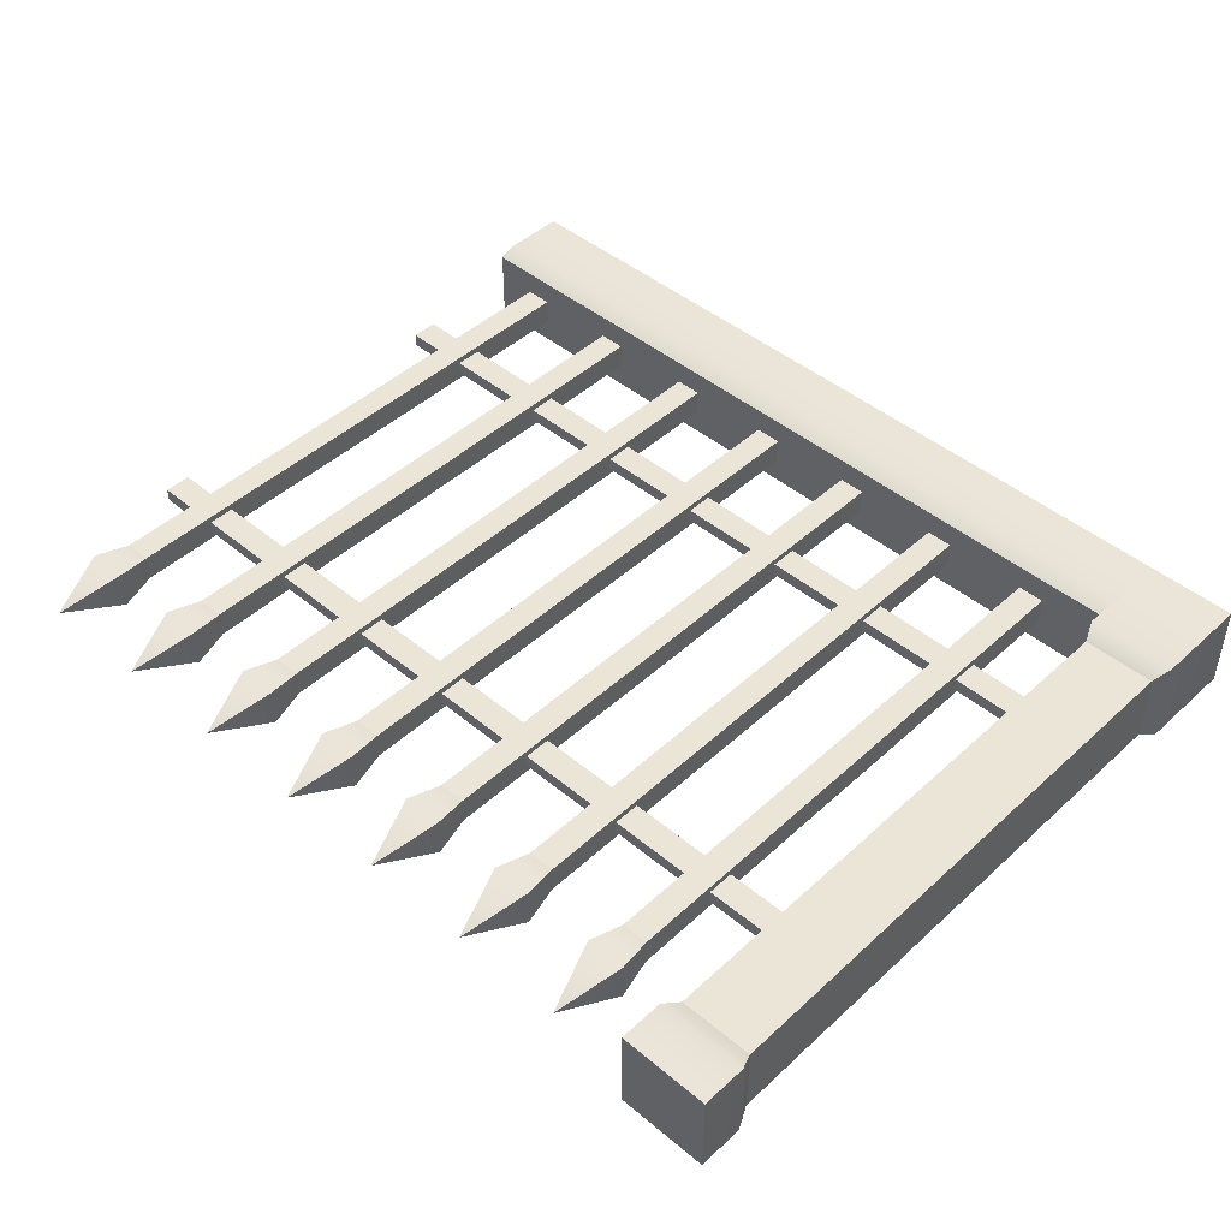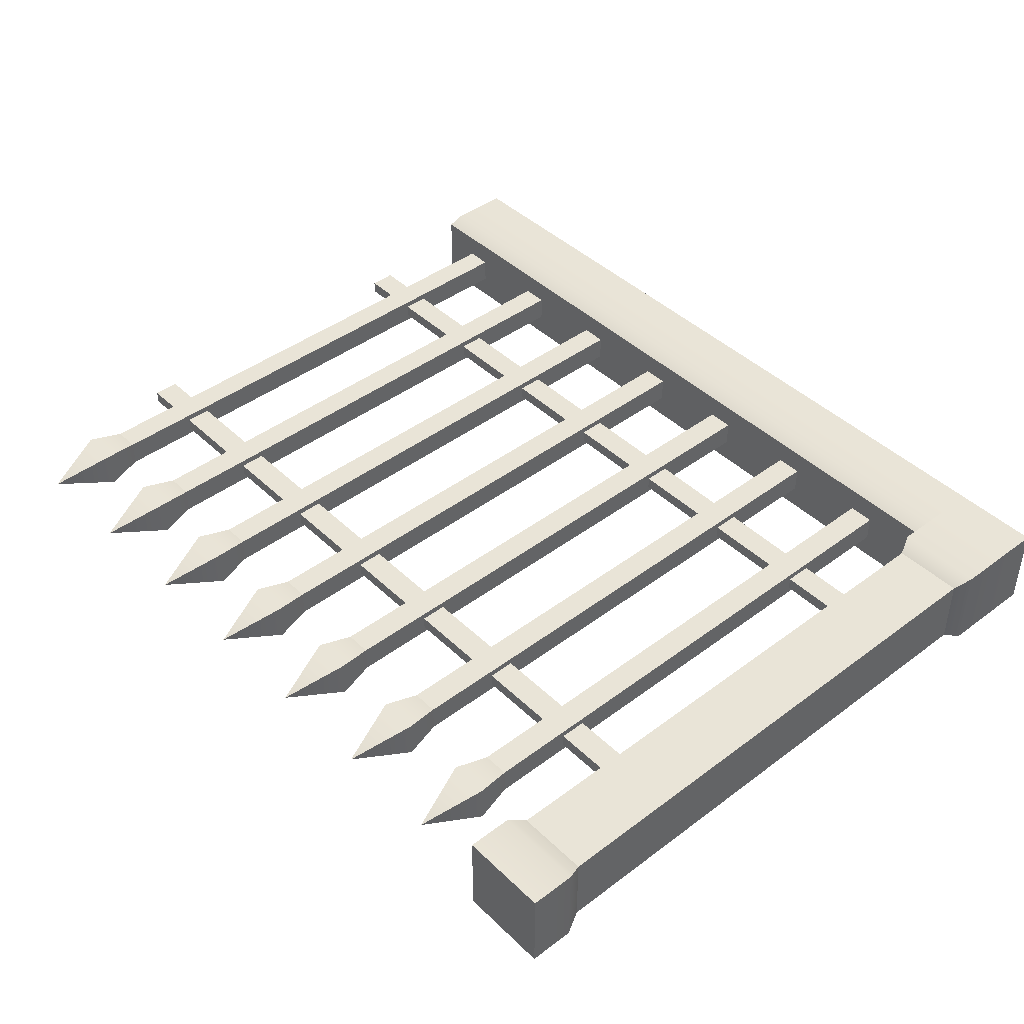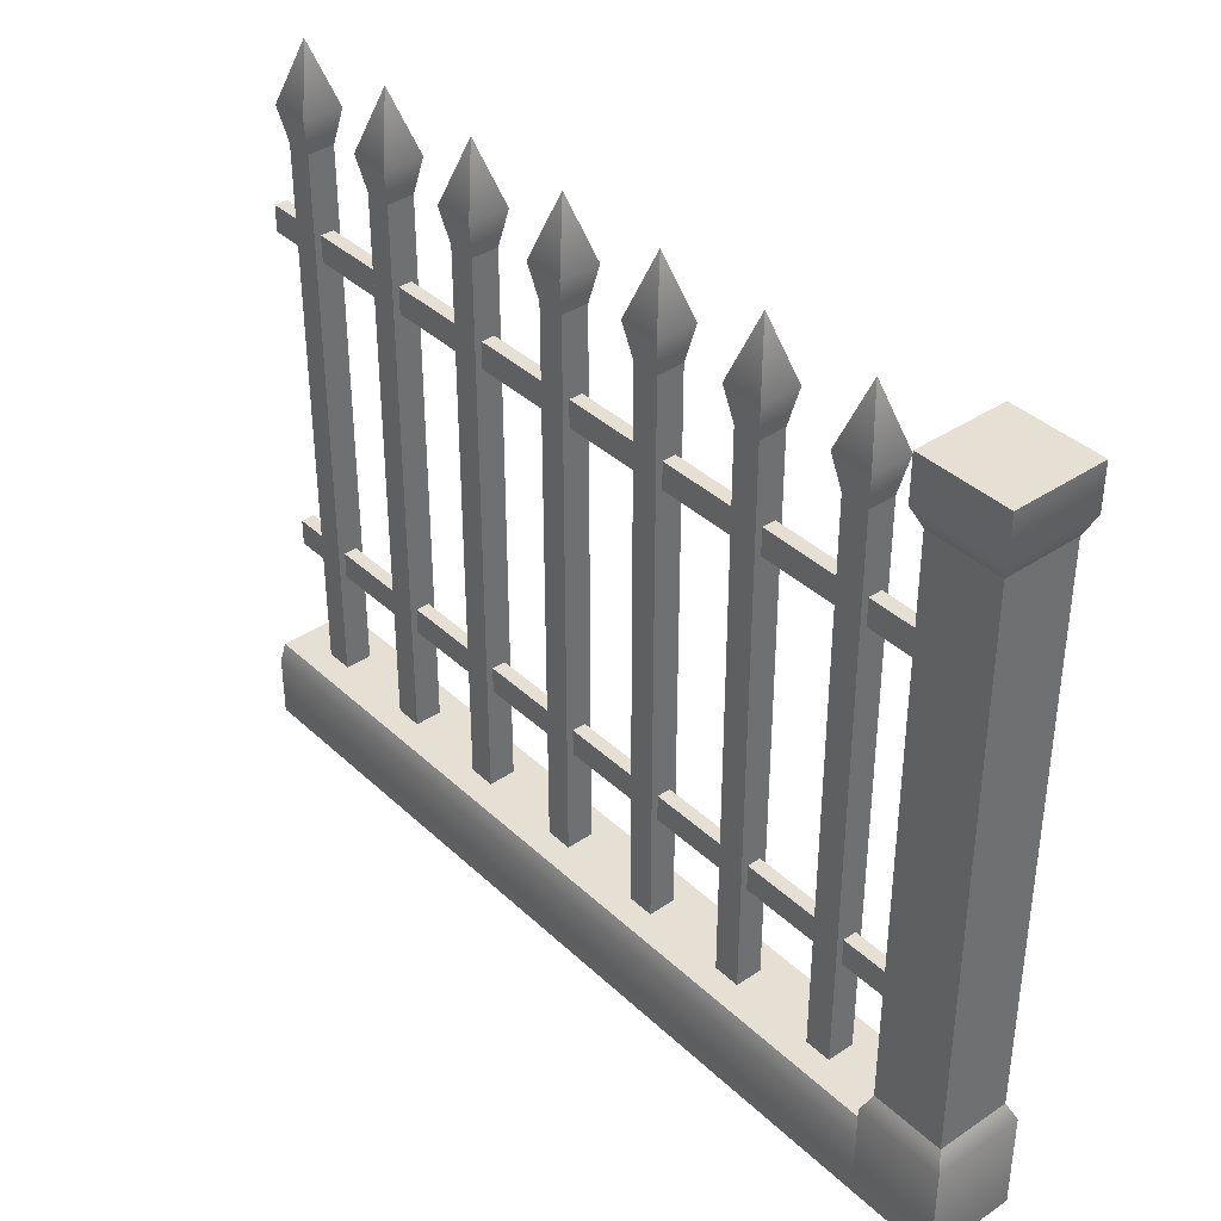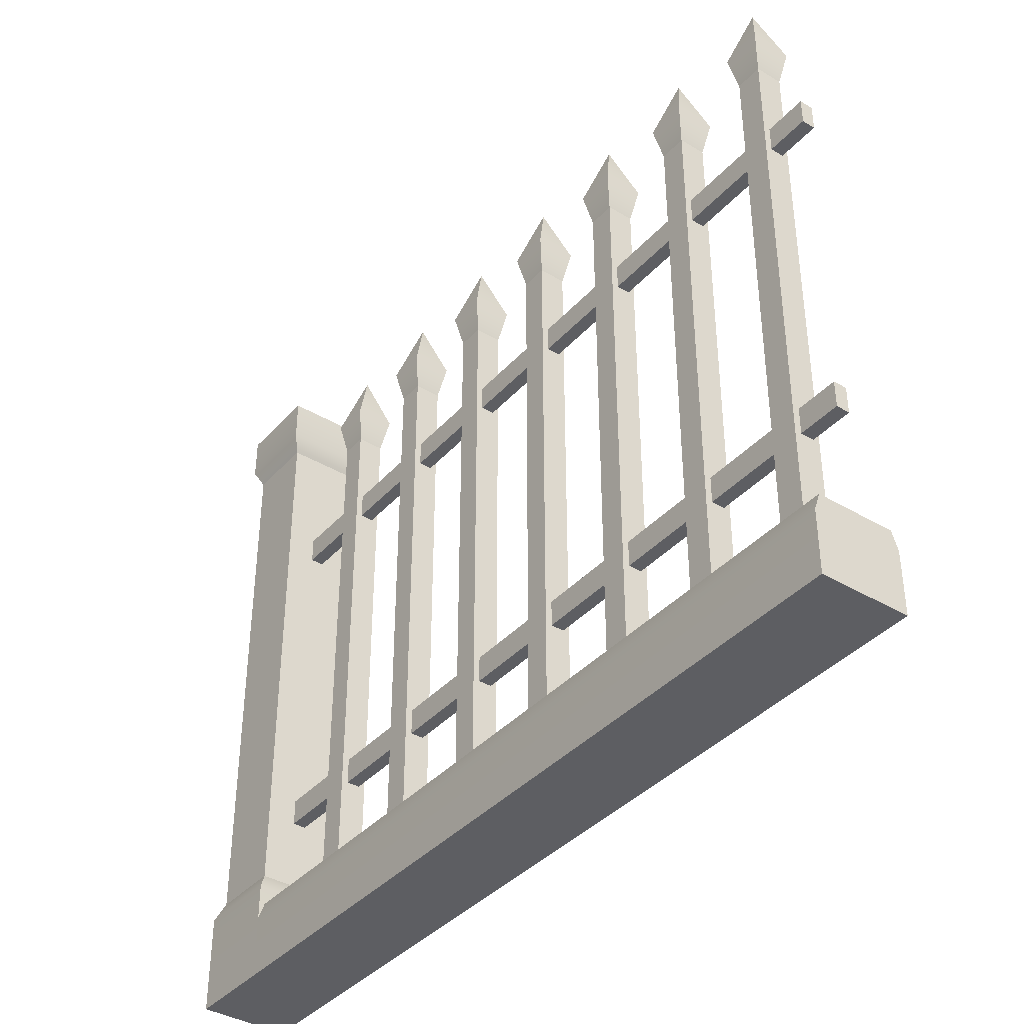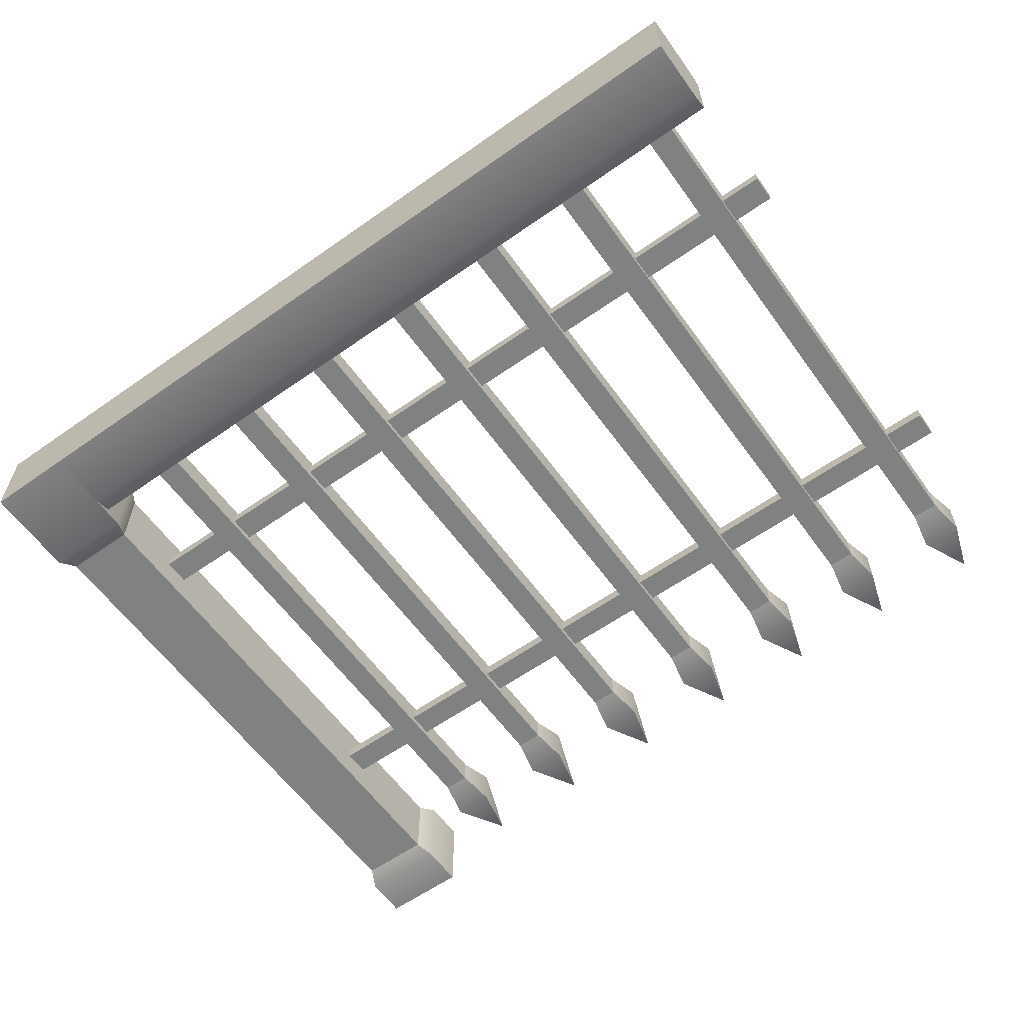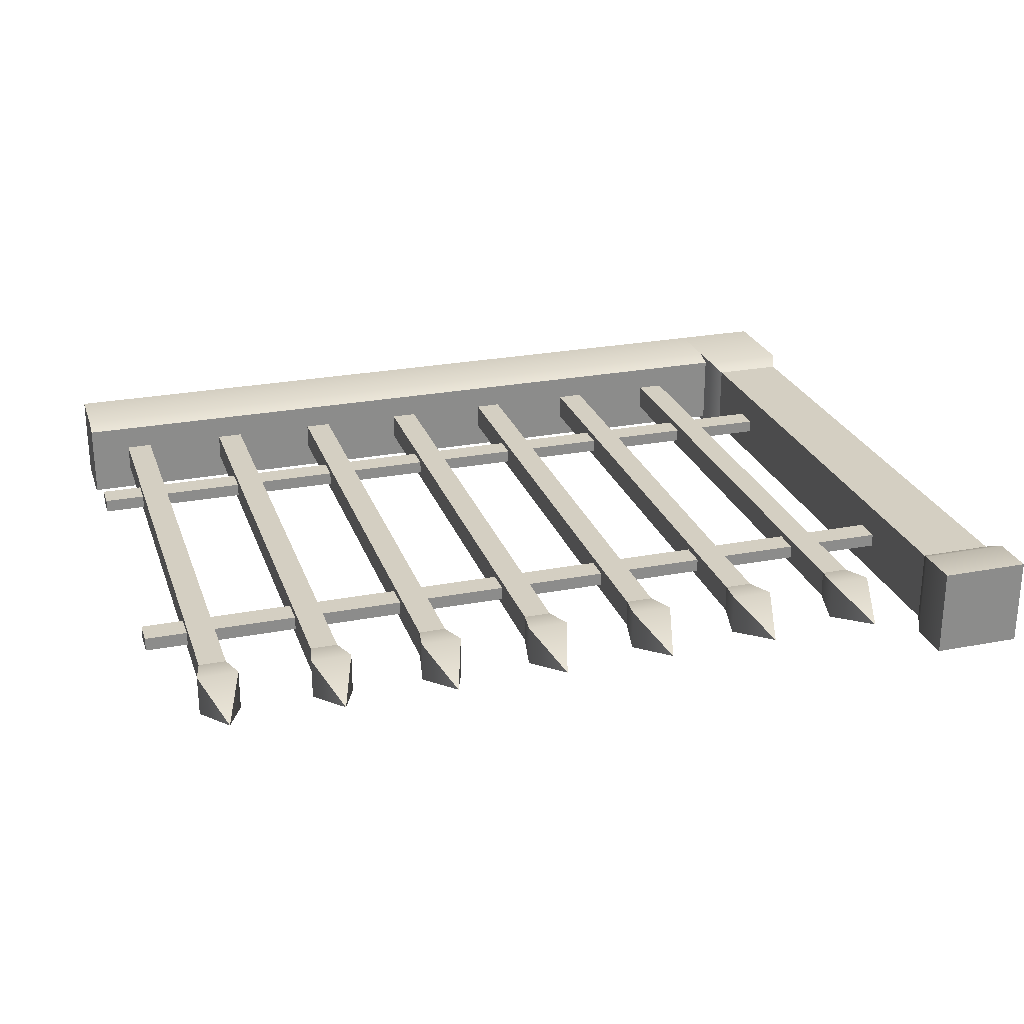
<metadata>
{"format":"obj","ext":"obj","renderer":"f3d","projection":"perspective","resolution":1024,"background":"white","views":[{"elev":45.7,"azim":-136.4,"up":"+Z"},{"elev":43.0,"azim":-131.6,"up":"+Z"},{"elev":38.0,"azim":-130.4,"up":"+Y"},{"elev":-38.8,"azim":53.1,"up":"+Y"},{"elev":-60.3,"azim":35.7,"up":"+Z"},{"elev":25.5,"azim":162.9,"up":"+Z"}]}
</metadata>
<code>
o iron-fence-border-column.007
v 12.84 1.809 -9.893
v 12.84 1.932 -9.893
v 12.84 1.809 -10.14
v 12.84 1.932 -10.14
v 12.6 1.932 -9.893
v 12.6 1.809 -9.893
v 12.6 1.932 -10.14
v 12.6 1.809 -10.14
v 12.84 -0.08684 -10.14
v 12.84 0.1827 -10.14
v 12.6 -0.08684 -10.14
v 12.6 0.1827 -10.14
v 12.82 1.76 -9.915
v 12.82 1.76 -10.12
v 12.82 0.2317 -9.915
v 12.82 0.2317 -10.12
v 12.6 -0.08684 -9.893
v 12.6 0.1827 -9.893
v 12.84 0.1827 -9.893
v 12.62 0.2317 -9.915
v 12.62 1.76 -9.915
v 12.84 -0.08684 -9.893
v 12.62 1.76 -10.12
v 12.62 0.2317 -10.12
v 13.11 1.76 -9.961
v 13.05 1.932 -10.02
v 13.11 1.76 -10.07
v 13 1.76 -9.961
v 13 1.76 -10.07
v 13.09 1.662 -9.979
v 13.09 1.662 -10.05
v 13.02 1.662 -9.979
v 13.02 1.662 -10.05
v 13.72 1.76 -9.961
v 13.67 1.932 -10.02
v 13.72 1.76 -10.07
v 13.61 1.76 -9.961
v 13.61 1.76 -10.07
v 13.7 1.662 -9.979
v 13.7 1.662 -10.05
v 13.63 1.662 -9.979
v 13.63 1.662 -10.05
v 14.95 1.76 -9.961
v 14.89 1.932 -10.02
v 14.95 1.76 -10.07
v 14.84 1.76 -9.961
v 14.84 1.76 -10.07
v 14.93 1.662 -9.979
v 14.93 1.662 -10.05
v 14.86 1.662 -9.979
v 14.86 1.662 -10.05
v 13.42 1.76 -9.961
v 13.36 1.932 -10.02
v 13.42 1.76 -10.07
v 13.31 1.76 -9.961
v 13.31 1.76 -10.07
v 13.4 1.662 -9.979
v 13.4 1.662 -10.05
v 13.32 1.662 -9.979
v 13.32 1.662 -10.05
v 14.34 1.76 -9.961
v 14.28 1.932 -10.02
v 14.34 1.76 -10.07
v 14.22 1.76 -9.961
v 14.22 1.76 -10.07
v 14.32 1.662 -9.979
v 14.32 1.662 -10.05
v 14.24 1.662 -9.979
v 14.24 1.662 -10.05
v 14.03 1.76 -9.961
v 13.97 1.932 -10.02
v 14.03 1.76 -10.07
v 13.92 1.76 -9.961
v 13.92 1.76 -10.07
v 14.01 1.662 -9.979
v 14.01 1.662 -10.05
v 13.94 1.662 -9.979
v 13.94 1.662 -10.05
v 14.64 1.76 -9.961
v 14.59 1.932 -10.02
v 14.64 1.76 -10.07
v 14.53 1.76 -9.961
v 14.53 1.76 -10.07
v 14.62 1.662 -9.979
v 14.62 1.662 -10.05
v 14.55 1.662 -9.979
v 14.55 1.662 -10.05
v 12.84 0.1337 -9.911
v 12.84 0.1337 -10.12
v 15.05 0.1337 -9.911
v 15.05 0.1337 -10.12
v 12.84 0.08467 -10.14
v 15.05 0.08467 -10.14
v 15.05 -0.08684 -9.893
v 12.84 -0.08684 -9.893
v 15.05 0.08467 -9.893
v 12.84 0.08467 -9.893
v 12.84 -0.08684 -10.14
v 15.05 -0.08684 -10.14
v 13.02 0.1337 -10.05
v 13.09 0.1337 -10.05
v 13.02 0.1337 -9.979
v 13.09 0.1337 -9.979
v 13.63 0.1337 -10.05
v 13.7 0.1337 -10.05
v 13.63 0.1337 -9.979
v 13.7 0.1337 -9.979
v 14.86 0.1337 -10.05
v 14.93 0.1337 -10.05
v 14.86 0.1337 -9.979
v 14.93 0.1337 -9.979
v 13.32 0.1337 -10.05
v 13.4 0.1337 -10.05
v 13.32 0.1337 -9.979
v 13.4 0.1337 -9.979
v 14.24 0.1337 -10.05
v 14.32 0.1337 -10.05
v 14.24 0.1337 -9.979
v 14.32 0.1337 -9.979
v 13.94 0.1337 -10.05
v 14.01 0.1337 -10.05
v 13.94 0.1337 -9.979
v 14.01 0.1337 -9.979
v 14.55 0.1337 -10.05
v 14.62 0.1337 -10.05
v 14.55 0.1337 -9.979
v 14.62 0.1337 -9.979
v 12.82 1.442 -9.998
v 12.82 1.368 -9.998
v 12.82 1.442 -10.03
v 12.82 1.368 -10.03
v 15.05 1.368 -9.998
v 15.05 1.442 -9.998
v 15.05 1.368 -10.03
v 15.05 1.442 -10.03
v 15.05 0.4277 -9.998
v 15.05 0.5012 -9.998
v 15.05 0.4277 -10.03
v 15.05 0.5012 -10.03
v 12.82 0.5012 -9.998
v 12.82 0.4277 -9.998
v 12.82 0.5012 -10.03
v 12.82 0.4277 -10.03
f 3 2 1
f 2 3 4
f 7 6 5
f 6 7 8
f 11 10 9
f 10 11 12
f 13 3 1
f 3 13 14
f 16 13 15
f 13 16 14
f 18 11 17
f 11 18 12
f 10 15 19
f 15 10 16
f 13 20 15
f 20 13 21
f 19 17 22
f 17 19 18
f 8 14 23
f 14 8 3
f 15 18 19
f 18 15 20
f 8 21 6
f 21 8 23
f 20 12 18
f 12 20 24
f 23 16 24
f 16 23 14
f 23 20 21
f 20 23 24
f 1 21 13
f 21 1 6
f 7 3 8
f 3 7 4
f 2 6 1
f 6 2 5
f 24 10 12
f 10 24 16
f 2 7 5
f 7 2 4
f 9 17 11
f 17 9 22
f 9 19 22
f 19 9 10
f 27 26 25
f 26 28 25
f 29 28 26
f 26 27 29
f 30 27 25
f 27 30 31
f 29 32 28
f 32 29 33
f 25 32 30
f 32 25 28
f 29 31 33
f 31 29 27
f 36 35 34
f 35 37 34
f 38 37 35
f 35 36 38
f 39 36 34
f 36 39 40
f 38 41 37
f 41 38 42
f 34 41 39
f 41 34 37
f 38 40 42
f 40 38 36
f 45 44 43
f 44 46 43
f 47 46 44
f 44 45 47
f 48 45 43
f 45 48 49
f 47 50 46
f 50 47 51
f 43 50 48
f 50 43 46
f 47 49 51
f 49 47 45
f 54 53 52
f 53 55 52
f 56 55 53
f 53 54 56
f 57 54 52
f 54 57 58
f 56 59 55
f 59 56 60
f 52 59 57
f 59 52 55
f 56 58 60
f 58 56 54
f 63 62 61
f 62 64 61
f 65 64 62
f 62 63 65
f 66 63 61
f 63 66 67
f 65 68 64
f 68 65 69
f 61 68 66
f 68 61 64
f 65 67 69
f 67 65 63
f 72 71 70
f 71 73 70
f 74 73 71
f 71 72 74
f 75 72 70
f 72 75 76
f 74 77 73
f 77 74 78
f 70 77 75
f 77 70 73
f 74 76 78
f 76 74 72
f 81 80 79
f 80 82 79
f 83 82 80
f 80 81 83
f 84 81 79
f 81 84 85
f 83 86 82
f 86 83 87
f 79 86 84
f 86 79 82
f 83 85 87
f 85 83 81
f 90 89 88
f 89 90 91
f 89 93 92
f 93 89 91
f 96 95 94
f 95 96 97
f 99 95 98
f 95 99 94
f 88 95 97
f 95 88 98
f 98 88 89
f 98 89 92
f 92 99 98
f 99 92 93
f 90 97 96
f 97 90 88
f 99 96 94
f 96 99 90
f 90 99 91
f 91 99 93
f 33 101 100
f 101 33 31
f 101 102 100
f 102 101 103
f 30 102 103
f 102 30 32
f 101 30 103
f 30 101 31
f 33 102 32
f 102 33 100
f 42 105 104
f 105 42 40
f 105 106 104
f 106 105 107
f 39 106 107
f 106 39 41
f 105 39 107
f 39 105 40
f 42 106 41
f 106 42 104
f 51 109 108
f 109 51 49
f 109 110 108
f 110 109 111
f 48 110 111
f 110 48 50
f 109 48 111
f 48 109 49
f 51 110 50
f 110 51 108
f 60 113 112
f 113 60 58
f 113 114 112
f 114 113 115
f 57 114 115
f 114 57 59
f 113 57 115
f 57 113 58
f 60 114 59
f 114 60 112
f 69 117 116
f 117 69 67
f 117 118 116
f 118 117 119
f 66 118 119
f 118 66 68
f 117 66 119
f 66 117 67
f 69 118 68
f 118 69 116
f 78 121 120
f 121 78 76
f 121 122 120
f 122 121 123
f 75 122 123
f 122 75 77
f 121 75 123
f 75 121 76
f 78 122 77
f 122 78 120
f 87 125 124
f 125 87 85
f 125 126 124
f 126 125 127
f 84 126 127
f 126 84 86
f 125 84 127
f 84 125 85
f 87 126 86
f 126 87 124
f 130 129 128
f 129 130 131
f 134 133 132
f 133 134 135
f 130 134 131
f 134 130 135
f 134 129 131
f 129 134 132
f 133 130 128
f 130 133 135
f 133 129 132
f 129 133 128
f 138 137 136
f 137 138 139
f 142 141 140
f 141 142 143
f 137 142 140
f 142 137 139
f 137 141 136
f 141 137 140
f 138 141 143
f 141 138 136
f 142 138 143
f 138 142 139
f 3 2 1
f 2 3 4
f 7 6 5
f 6 7 8
f 11 10 9
f 10 11 12
f 13 3 1
f 3 13 14
f 16 13 15
f 13 16 14
f 18 11 17
f 11 18 12
f 10 15 19
f 15 10 16
f 13 20 15
f 20 13 21
f 19 17 22
f 17 19 18
f 8 14 23
f 14 8 3
f 15 18 19
f 18 15 20
f 8 21 6
f 21 8 23
f 20 12 18
f 12 20 24
f 23 16 24
f 16 23 14
f 23 20 21
f 20 23 24
f 1 21 13
f 21 1 6
f 7 3 8
f 3 7 4
f 2 6 1
f 6 2 5
f 24 10 12
f 10 24 16
f 2 7 5
f 7 2 4
f 9 17 11
f 17 9 22
f 9 19 22
f 19 9 10
f 27 26 25
f 26 28 25
f 29 28 26
f 26 27 29
f 30 27 25
f 27 30 31
f 29 32 28
f 32 29 33
f 25 32 30
f 32 25 28
f 29 31 33
f 31 29 27
f 36 35 34
f 35 37 34
f 38 37 35
f 35 36 38
f 39 36 34
f 36 39 40
f 38 41 37
f 41 38 42
f 34 41 39
f 41 34 37
f 38 40 42
f 40 38 36
f 45 44 43
f 44 46 43
f 47 46 44
f 44 45 47
f 48 45 43
f 45 48 49
f 47 50 46
f 50 47 51
f 43 50 48
f 50 43 46
f 47 49 51
f 49 47 45
f 54 53 52
f 53 55 52
f 56 55 53
f 53 54 56
f 57 54 52
f 54 57 58
f 56 59 55
f 59 56 60
f 52 59 57
f 59 52 55
f 56 58 60
f 58 56 54
f 63 62 61
f 62 64 61
f 65 64 62
f 62 63 65
f 66 63 61
f 63 66 67
f 65 68 64
f 68 65 69
f 61 68 66
f 68 61 64
f 65 67 69
f 67 65 63
f 72 71 70
f 71 73 70
f 74 73 71
f 71 72 74
f 75 72 70
f 72 75 76
f 74 77 73
f 77 74 78
f 70 77 75
f 77 70 73
f 74 76 78
f 76 74 72
f 81 80 79
f 80 82 79
f 83 82 80
f 80 81 83
f 84 81 79
f 81 84 85
f 83 86 82
f 86 83 87
f 79 86 84
f 86 79 82
f 83 85 87
f 85 83 81
f 90 89 88
f 89 90 91
f 89 93 92
f 93 89 91
f 96 95 94
f 95 96 97
f 99 95 98
f 95 99 94
f 88 95 97
f 95 88 98
f 98 88 89
f 98 89 92
f 92 99 98
f 99 92 93
f 90 97 96
f 97 90 88
f 99 96 94
f 96 99 90
f 90 99 91
f 91 99 93
f 33 101 100
f 101 33 31
f 101 102 100
f 102 101 103
f 30 102 103
f 102 30 32
f 101 30 103
f 30 101 31
f 33 102 32
f 102 33 100
f 42 105 104
f 105 42 40
f 105 106 104
f 106 105 107
f 39 106 107
f 106 39 41
f 105 39 107
f 39 105 40
f 42 106 41
f 106 42 104
f 51 109 108
f 109 51 49
f 109 110 108
f 110 109 111
f 48 110 111
f 110 48 50
f 109 48 111
f 48 109 49
f 51 110 50
f 110 51 108
f 60 113 112
f 113 60 58
f 113 114 112
f 114 113 115
f 57 114 115
f 114 57 59
f 113 57 115
f 57 113 58
f 60 114 59
f 114 60 112
f 69 117 116
f 117 69 67
f 117 118 116
f 118 117 119
f 66 118 119
f 118 66 68
f 117 66 119
f 66 117 67
f 69 118 68
f 118 69 116
f 78 121 120
f 121 78 76
f 121 122 120
f 122 121 123
f 75 122 123
f 122 75 77
f 121 75 123
f 75 121 76
f 78 122 77
f 122 78 120
f 87 125 124
f 125 87 85
f 125 126 124
f 126 125 127
f 84 126 127
f 126 84 86
f 125 84 127
f 84 125 85
f 87 126 86
f 126 87 124
f 130 129 128
f 129 130 131
f 134 133 132
f 133 134 135
f 130 134 131
f 134 130 135
f 134 129 131
f 129 134 132
f 133 130 128
f 130 133 135
f 133 129 132
f 129 133 128
f 138 137 136
f 137 138 139
f 142 141 140
f 141 142 143
f 137 142 140
f 142 137 139
f 137 141 136
f 141 137 140
f 138 141 143
f 141 138 136
f 142 138 143
f 138 142 139

</code>
